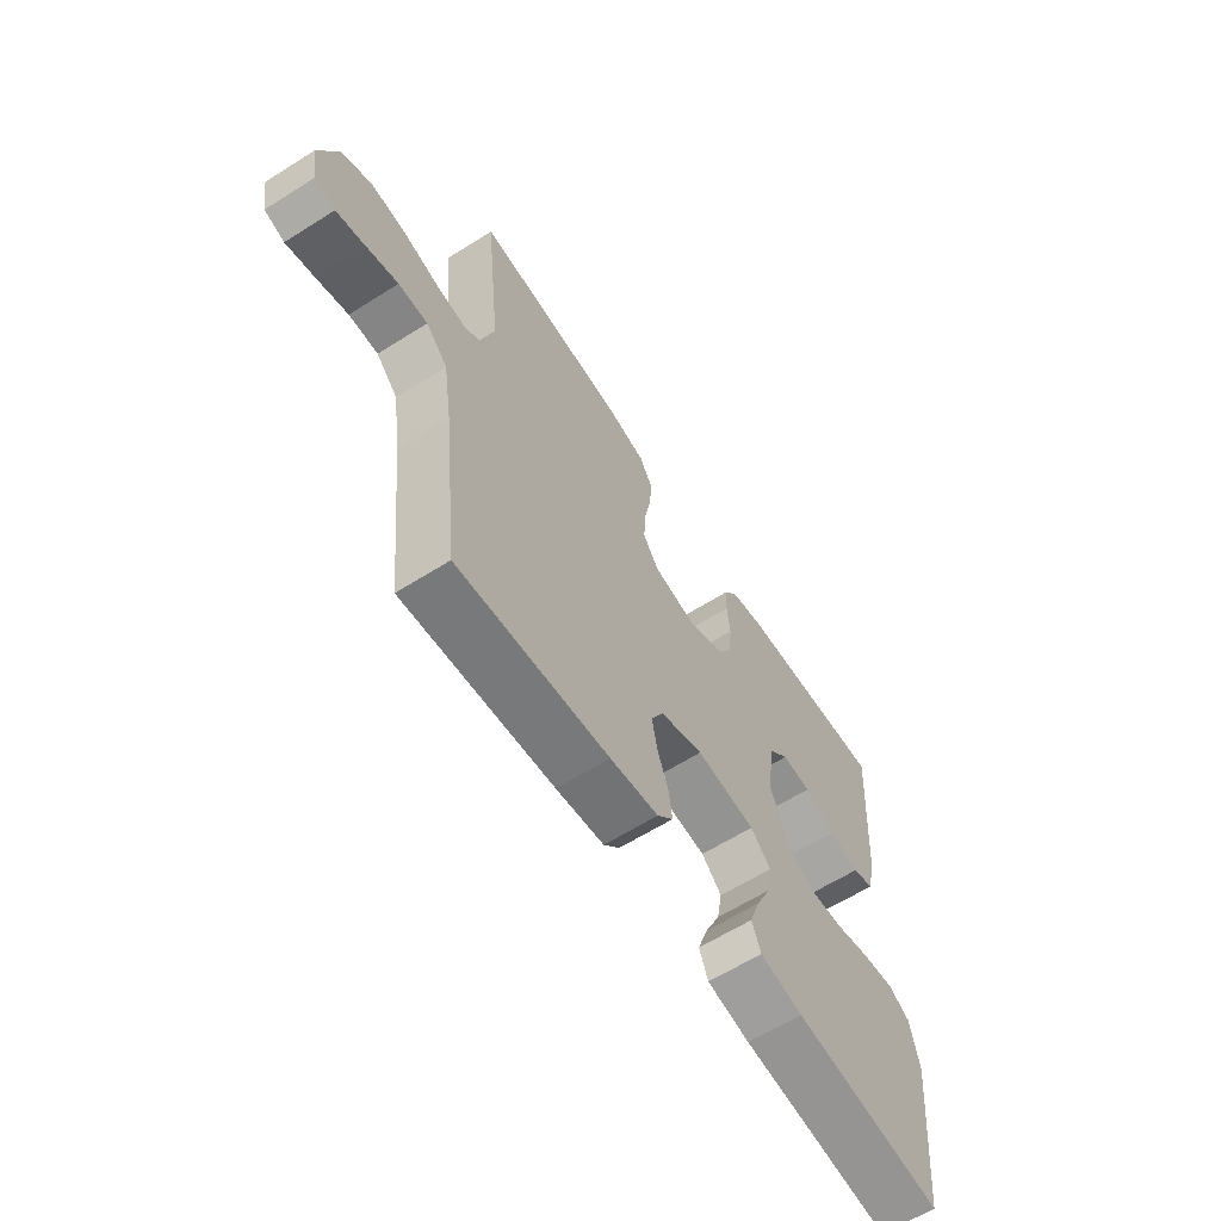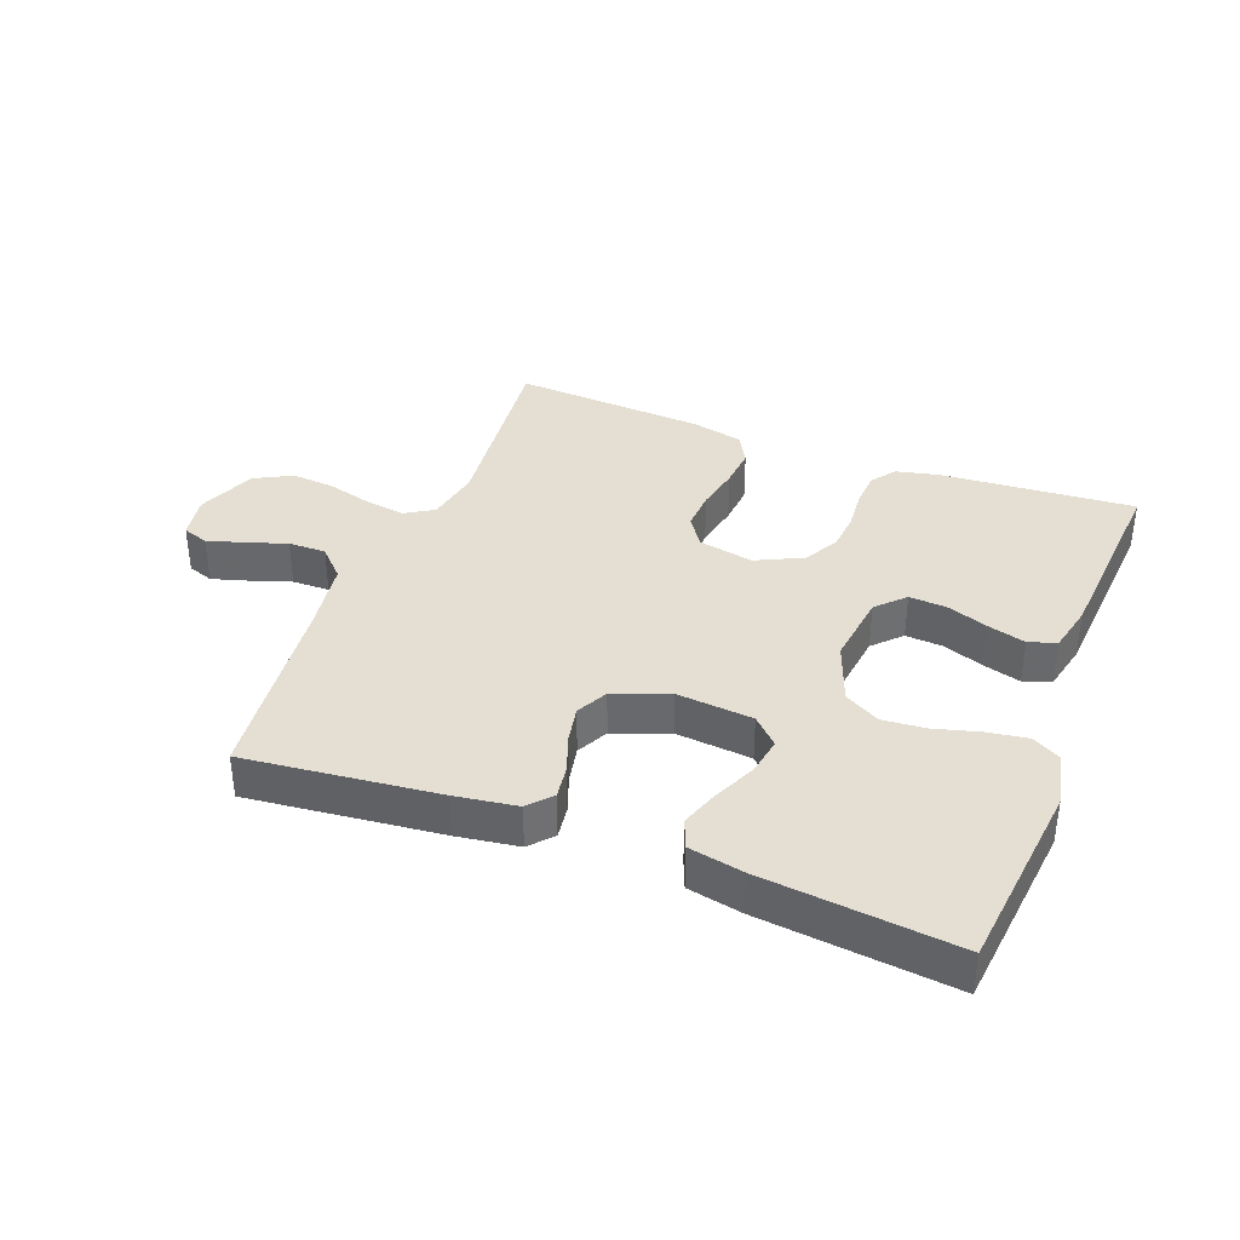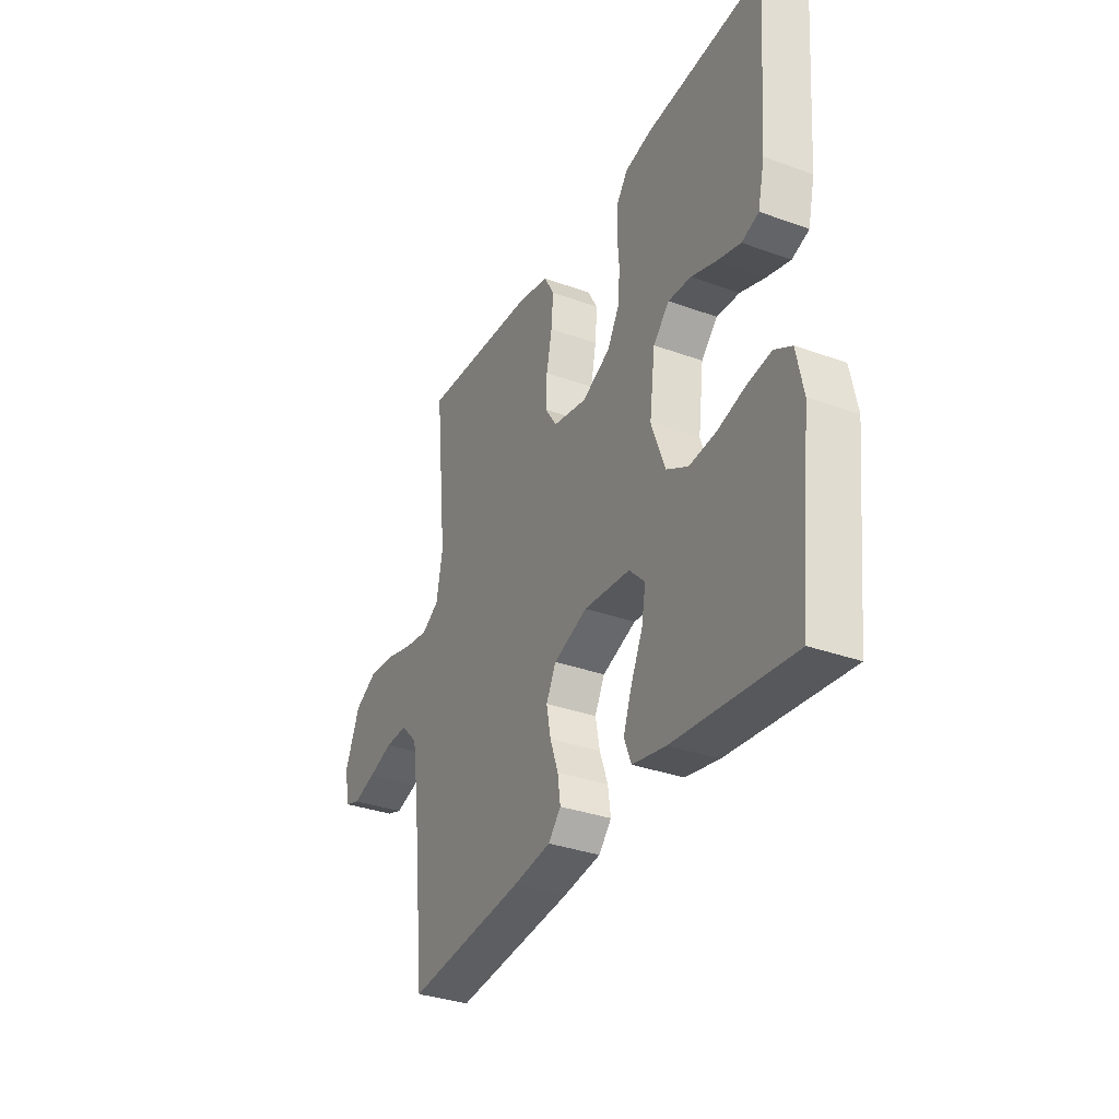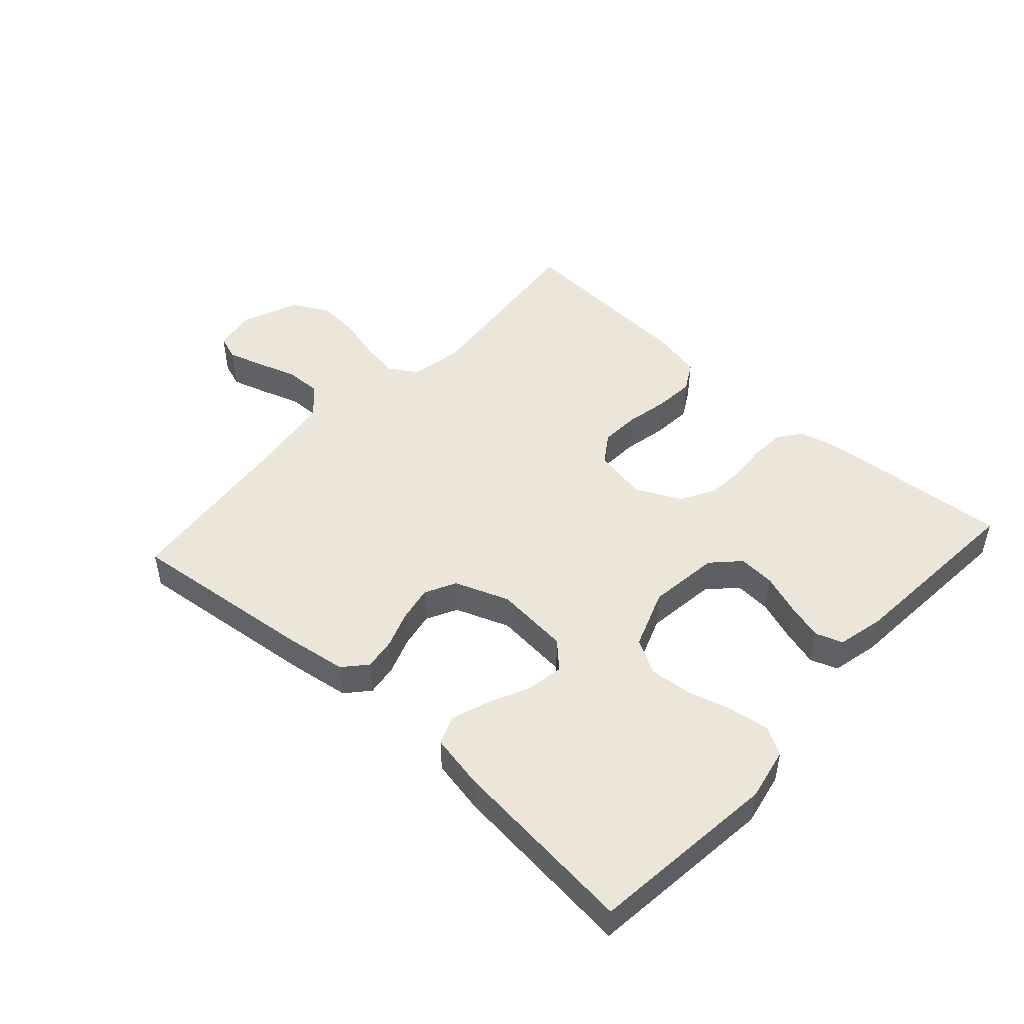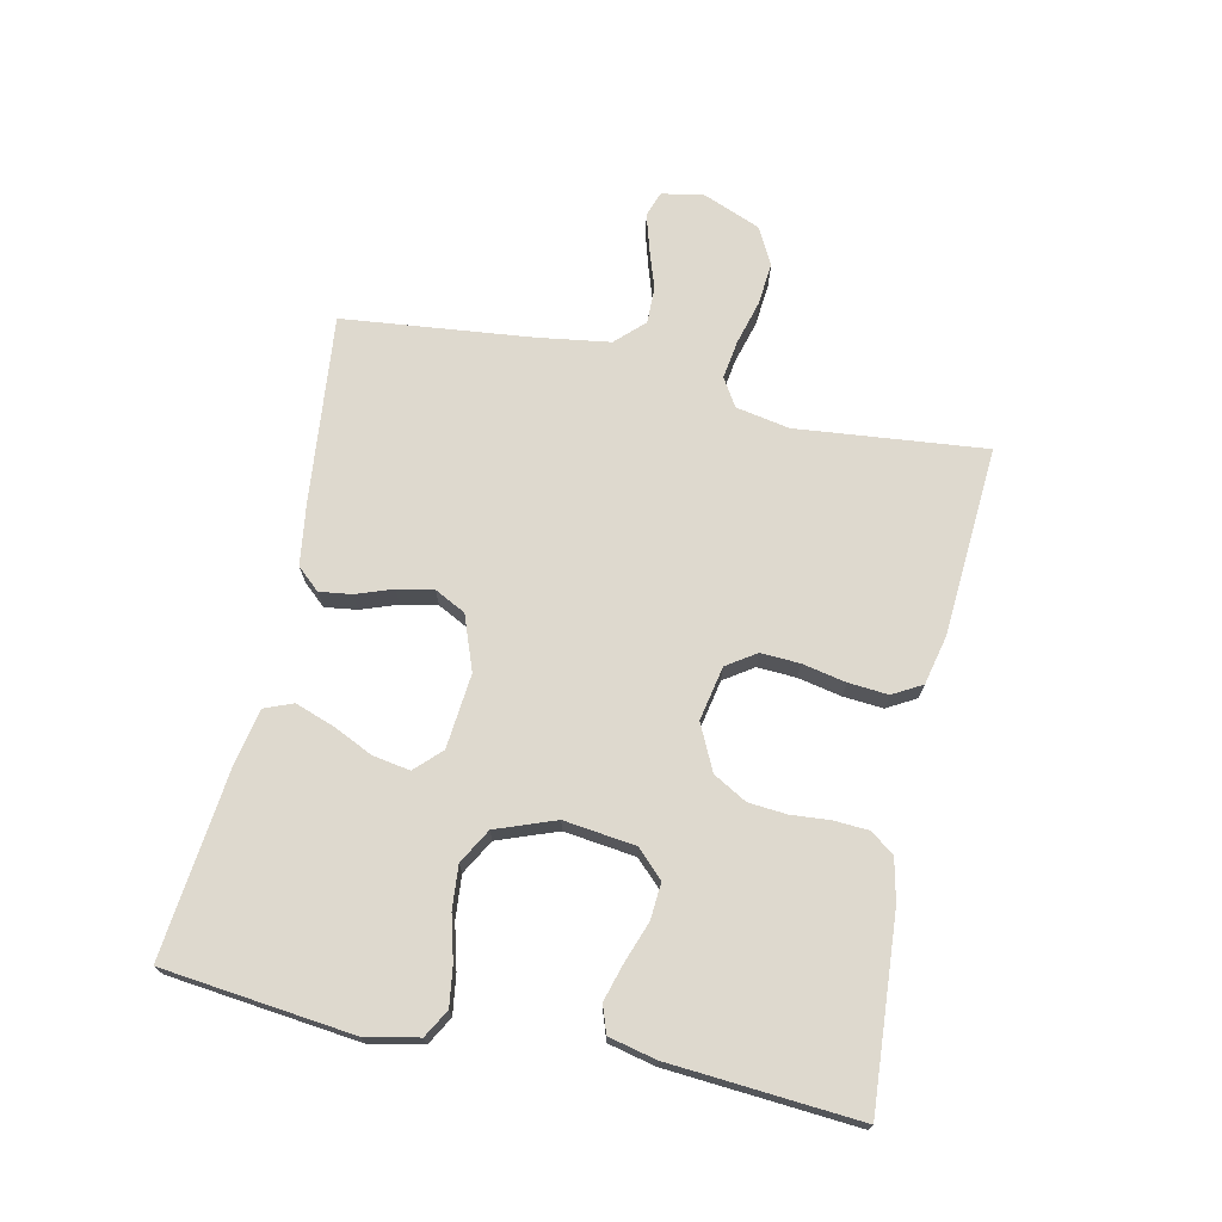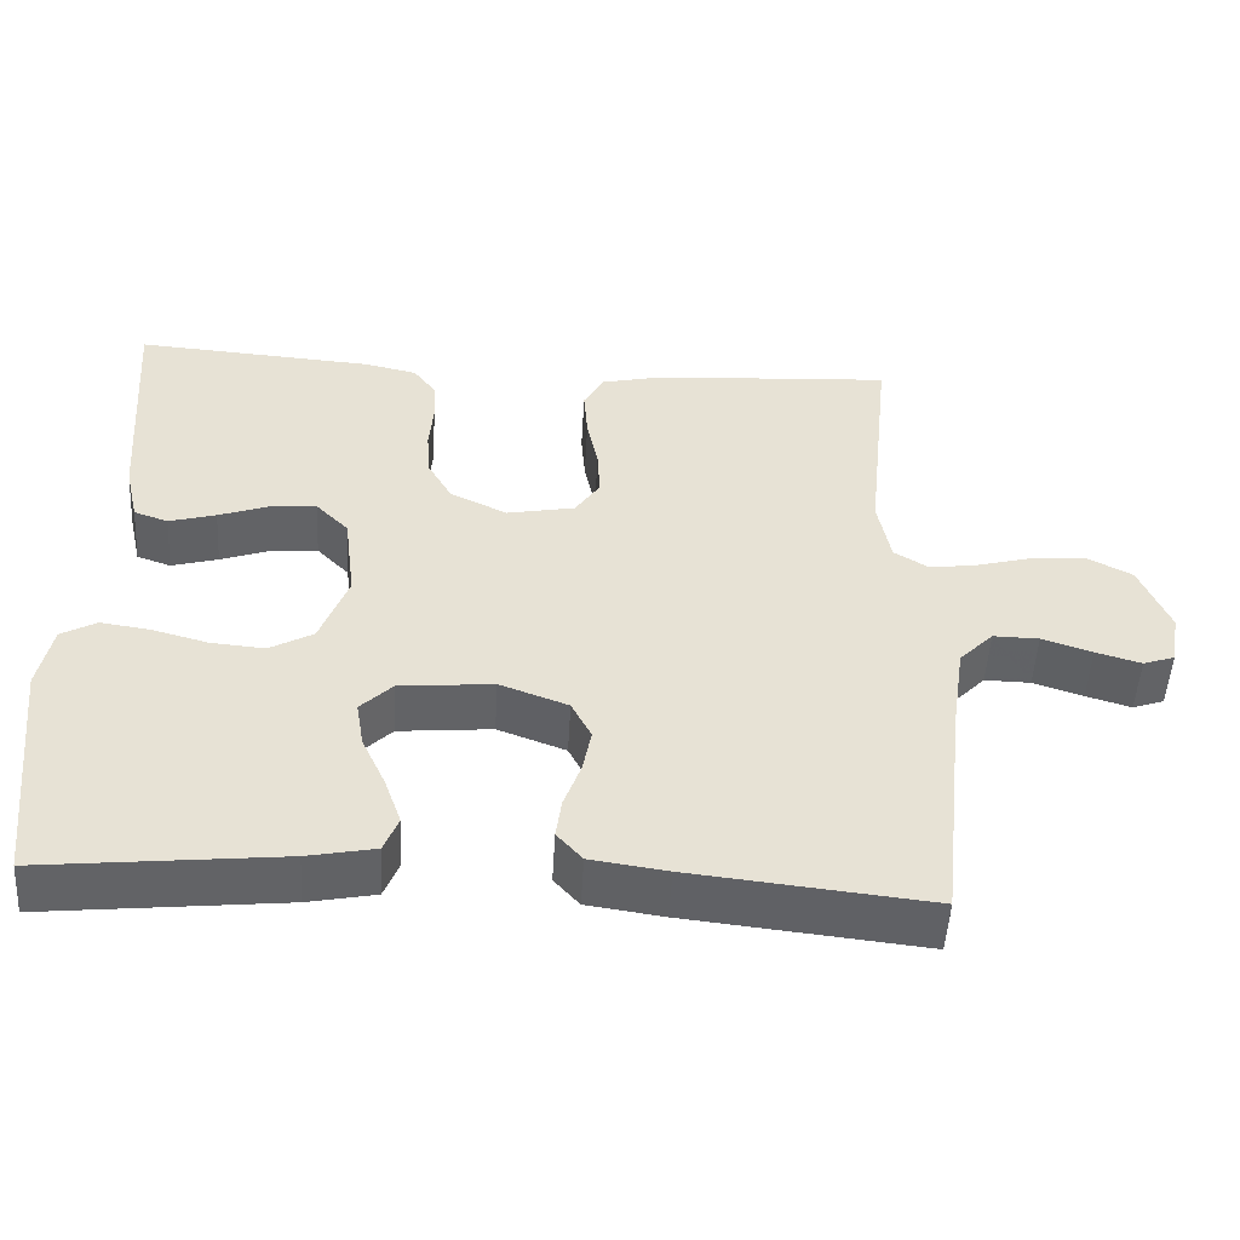
<metadata>
{"format":"obj","ext":"obj","renderer":"f3d","projection":"perspective","resolution":1024,"background":"white","views":[{"elev":-62.5,"azim":122.6,"up":"+Z"},{"elev":37.2,"azim":-159.1,"up":"+Y"},{"elev":-33.5,"azim":-116.3,"up":"+Z"},{"elev":48.1,"azim":-137.8,"up":"+Y"},{"elev":71.4,"azim":-77.7,"up":"+Y"},{"elev":-50.8,"azim":-3.3,"up":"+Z"}]}
</metadata>
<code>
v 0.5 0.07 0.5
v 0.469 0.07 0.2
v 0.485 0.07 0.115
v 0.529 0.07 0.088
v 0.59 0.07 0.097
v 0.66 0.07 0.116
v 0.728 0.07 0.122
v 0.786 0.07 0.091
v 0.823 0.07 0
v 0.811 0.07 -0.067
v 0.771 0.07 -0.081
v 0.714 0.07 -0.064
v 0.651 0.07 -0.043
v 0.593 0.07 -0.042
v 0.55 0.07 -0.086
v 0.533 0.07 -0.2
v 0.5 0.07 -0.5
v 0.2 0.07 -0.468
v 0.104 0.07 -0.454
v 0.072 0.07 -0.418
v 0.079 0.07 -0.367
v 0.1 0.07 -0.309
v 0.111 0.07 -0.252
v 0.086 0.07 -0.203
v 0 0.07 -0.171
v -0.118 0.07 -0.182
v -0.158 0.07 -0.222
v -0.148 0.07 -0.281
v -0.118 0.07 -0.346
v -0.097 0.07 -0.406
v -0.115 0.07 -0.451
v -0.2 0.07 -0.468
v -0.5 0.07 -0.5
v -0.533 0.07 -0.2
v -0.516 0.07 -0.116
v -0.472 0.07 -0.091
v -0.41 0.07 -0.1
v -0.34 0.07 -0.119
v -0.272 0.07 -0.125
v -0.217 0.07 -0.094
v -0.182 0.07 0
v -0.196 0.07 0.113
v -0.237 0.07 0.155
v -0.295 0.07 0.151
v -0.359 0.07 0.128
v -0.418 0.07 0.111
v -0.461 0.07 0.126
v -0.478 0.07 0.2
v -0.5 0.07 0.5
v -0.2 0.07 0.478
v -0.133 0.07 0.463
v -0.105 0.07 0.425
v -0.102 0.07 0.37
v -0.107 0.07 0.309
v -0.102 0.07 0.248
v -0.072 0.07 0.195
v 0 0.07 0.16
v 0.086 0.07 0.177
v 0.117 0.07 0.223
v 0.114 0.07 0.285
v 0.1 0.07 0.354
v 0.095 0.07 0.417
v 0.121 0.07 0.463
v 0.2 0.07 0.481
v 0.5 0 0.5
v 0.469 0 0.2
v 0.485 0 0.115
v 0.529 0 0.088
v 0.59 0 0.097
v 0.66 0 0.116
v 0.728 0 0.122
v 0.786 0 0.091
v 0.823 0 0
v 0.811 0 -0.067
v 0.771 0 -0.081
v 0.714 0 -0.064
v 0.651 0 -0.043
v 0.593 0 -0.042
v 0.55 0 -0.086
v 0.533 0 -0.2
v 0.5 0 -0.5
v 0.2 0 -0.468
v 0.104 0 -0.454
v 0.072 0 -0.418
v 0.079 0 -0.367
v 0.1 0 -0.309
v 0.111 0 -0.252
v 0.086 0 -0.203
v 0 0 -0.171
v -0.118 0 -0.182
v -0.158 0 -0.222
v -0.148 0 -0.281
v -0.118 0 -0.346
v -0.097 0 -0.406
v -0.115 0 -0.451
v -0.2 0 -0.468
v -0.5 0 -0.5
v -0.533 0 -0.2
v -0.516 0 -0.116
v -0.472 0 -0.091
v -0.41 0 -0.1
v -0.34 0 -0.119
v -0.272 0 -0.125
v -0.217 0 -0.094
v -0.182 0 0
v -0.196 0 0.113
v -0.237 0 0.155
v -0.295 0 0.151
v -0.359 0 0.128
v -0.418 0 0.111
v -0.461 0 0.126
v -0.478 0 0.2
v -0.5 0 0.5
v -0.2 0 0.478
v -0.133 0 0.463
v -0.105 0 0.425
v -0.102 0 0.37
v -0.107 0 0.309
v -0.102 0 0.248
v -0.072 0 0.195
v 0 0 0.16
v 0.086 0 0.177
v 0.117 0 0.223
v 0.114 0 0.285
v 0.1 0 0.354
v 0.095 0 0.417
v 0.121 0 0.463
v 0.2 0 0.481
f 64 1 2
f 63 64 2
f 62 63 2
f 61 62 2
f 60 61 2
f 59 60 2 3
f 58 59 3 4
f 57 58 4
f 52 53 54
f 51 52 54
f 50 51 54
f 49 50 54
f 48 49 54
f 47 48 54
f 46 47 54
f 45 46 54
f 44 45 54
f 43 44 54 55
f 42 43 55 56
f 36 37 38
f 35 36 38
f 34 35 38
f 33 34 38
f 32 33 38
f 31 32 38
f 30 31 38
f 29 30 38
f 28 29 38
f 27 28 38 39
f 26 27 39 40
f 20 21 22
f 19 20 22
f 18 19 22
f 17 18 22
f 16 17 22
f 15 16 22 23
f 14 15 23 24
f 11 12 13
f 10 11 13
f 9 10 13
f 8 9 13
f 7 8 13
f 6 7 13
f 5 6 13
f 4 5 13 14
f 14 24 25
f 4 14 25
f 57 4 25
f 57 25 26
f 56 57 26
f 42 56 26
f 41 42 26
f 26 40 41
f 66 65 128
f 66 128 127
f 66 127 126
f 66 126 125
f 66 125 124
f 67 66 124 123
f 68 67 123 122
f 68 122 121
f 118 117 116
f 118 116 115
f 118 115 114
f 118 114 113
f 118 113 112
f 118 112 111
f 118 111 110
f 118 110 109
f 118 109 108
f 119 118 108 107
f 120 119 107 106
f 102 101 100
f 102 100 99
f 102 99 98
f 102 98 97
f 102 97 96
f 102 96 95
f 102 95 94
f 102 94 93
f 102 93 92
f 103 102 92 91
f 104 103 91 90
f 86 85 84
f 86 84 83
f 86 83 82
f 86 82 81
f 86 81 80
f 87 86 80 79
f 88 87 79 78
f 77 76 75
f 77 75 74
f 77 74 73
f 77 73 72
f 77 72 71
f 77 71 70
f 77 70 69
f 78 77 69 68
f 89 88 78
f 89 78 68
f 89 68 121
f 90 89 121
f 90 121 120
f 90 120 106
f 90 106 105
f 105 104 90
f 1 65 66 2
f 2 66 67 3
f 3 67 68 4
f 4 68 69 5
f 5 69 70 6
f 6 70 71 7
f 7 71 72 8
f 8 72 73 9
f 9 73 74 10
f 10 74 75 11
f 11 75 76 12
f 12 76 77 13
f 13 77 78 14
f 14 78 79 15
f 15 79 80 16
f 16 80 81 17
f 17 81 82 18
f 18 82 83 19
f 19 83 84 20
f 20 84 85 21
f 21 85 86 22
f 22 86 87 23
f 23 87 88 24
f 24 88 89 25
f 25 89 90 26
f 26 90 91 27
f 27 91 92 28
f 28 92 93 29
f 29 93 94 30
f 30 94 95 31
f 31 95 96 32
f 32 96 97 33
f 33 97 98 34
f 34 98 99 35
f 35 99 100 36
f 36 100 101 37
f 37 101 102 38
f 38 102 103 39
f 39 103 104 40
f 40 104 105 41
f 41 105 106 42
f 42 106 107 43
f 43 107 108 44
f 44 108 109 45
f 45 109 110 46
f 46 110 111 47
f 47 111 112 48
f 48 112 113 49
f 49 113 114 50
f 50 114 115 51
f 51 115 116 52
f 52 116 117 53
f 53 117 118 54
f 54 118 119 55
f 55 119 120 56
f 56 120 121 57
f 57 121 122 58
f 58 122 123 59
f 59 123 124 60
f 60 124 125 61
f 61 125 126 62
f 62 126 127 63
f 63 127 128 64
f 64 128 65 1

</code>
